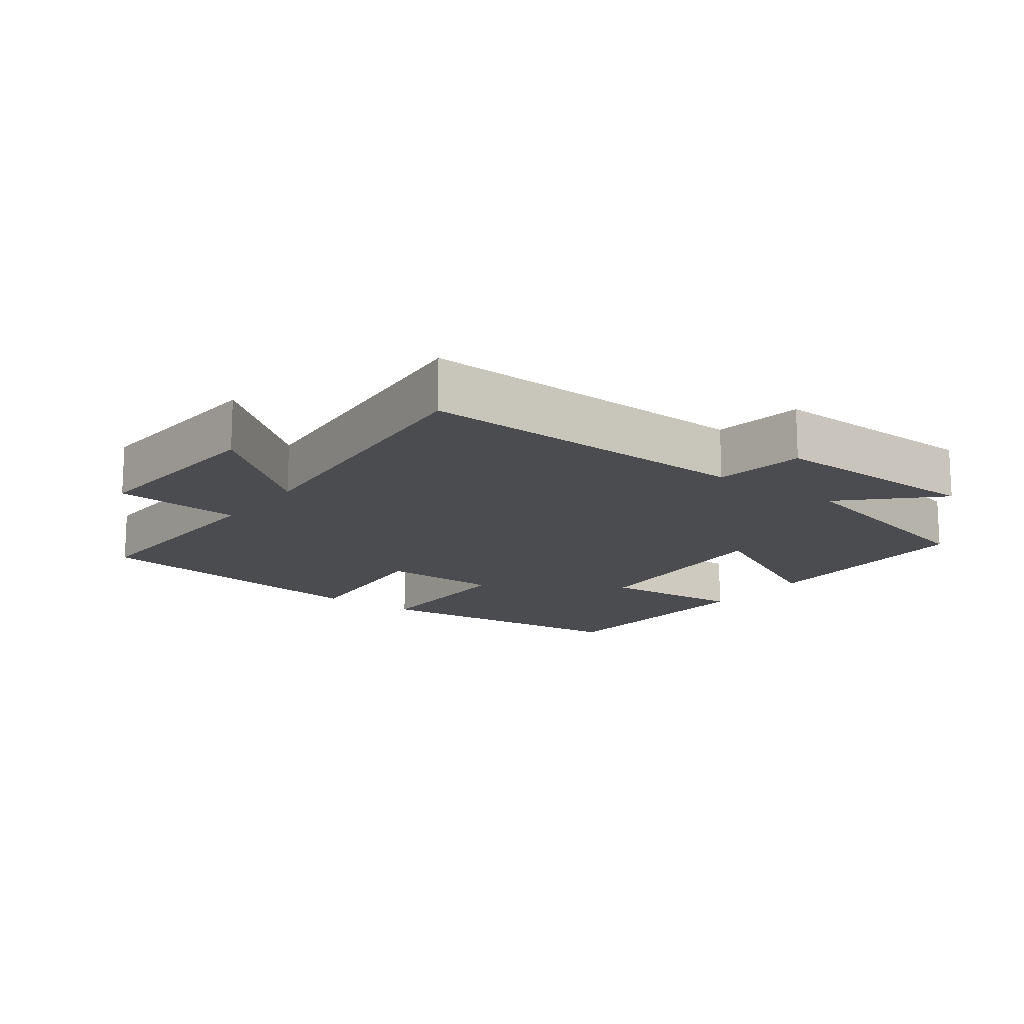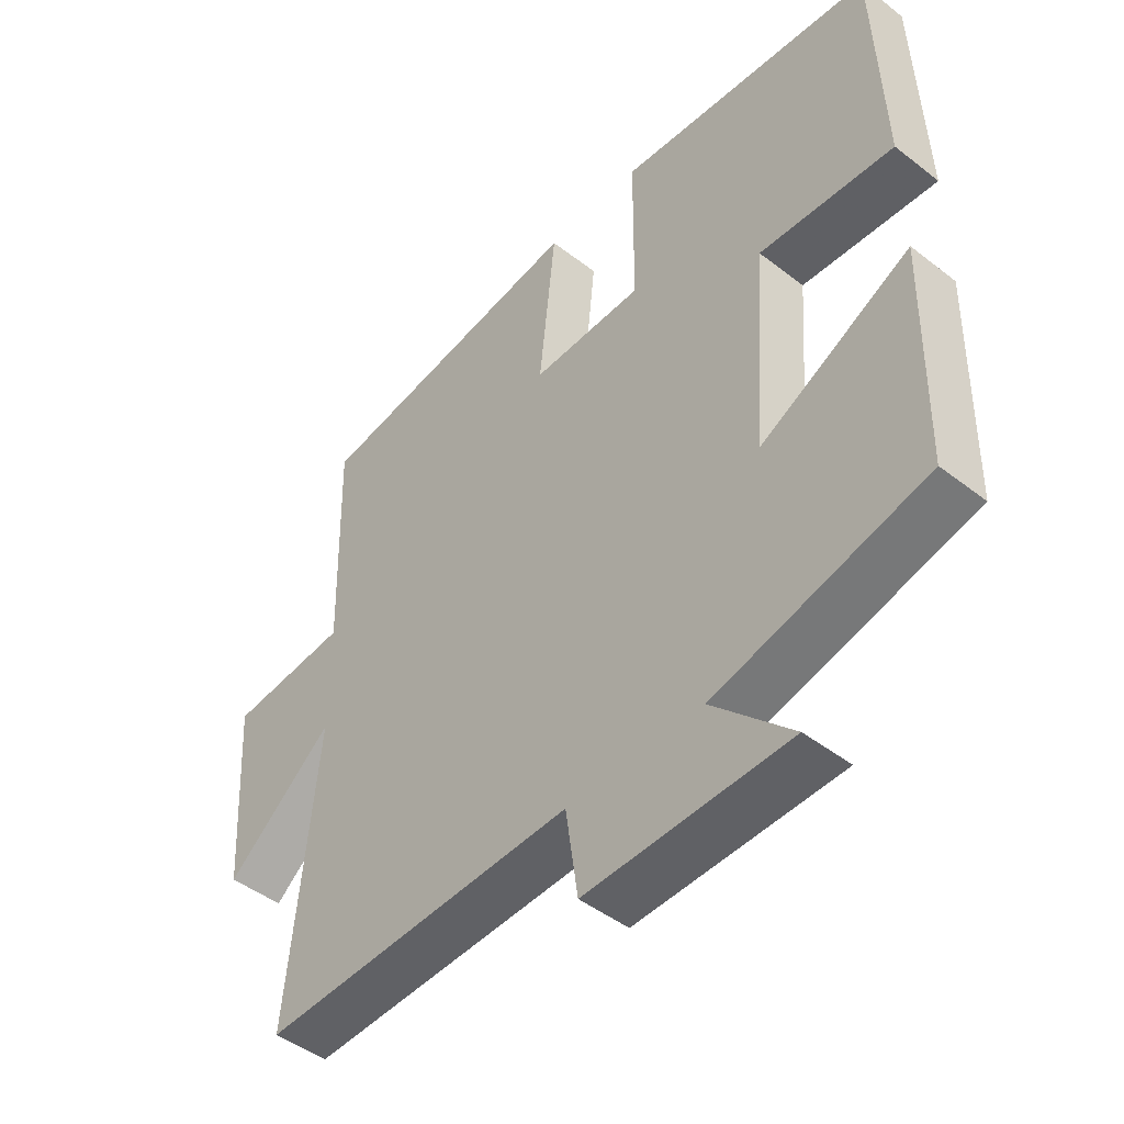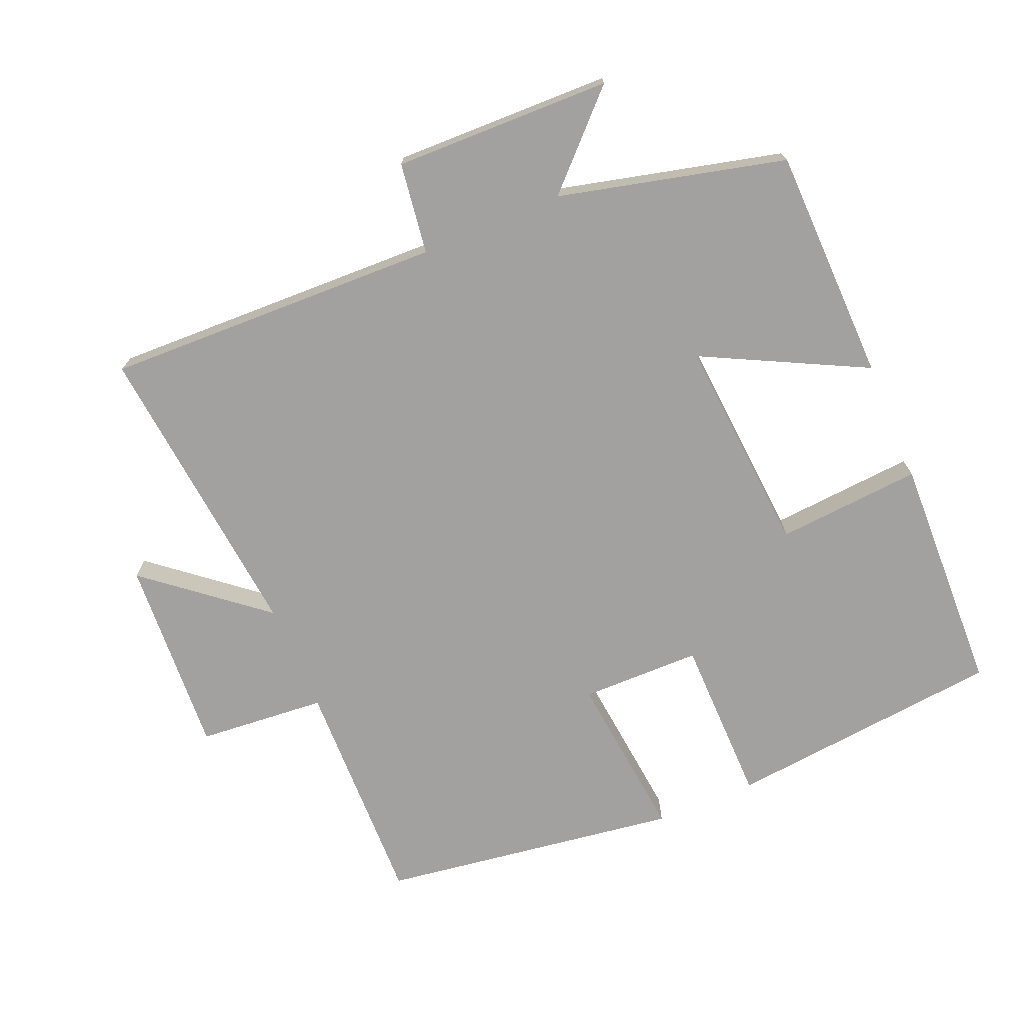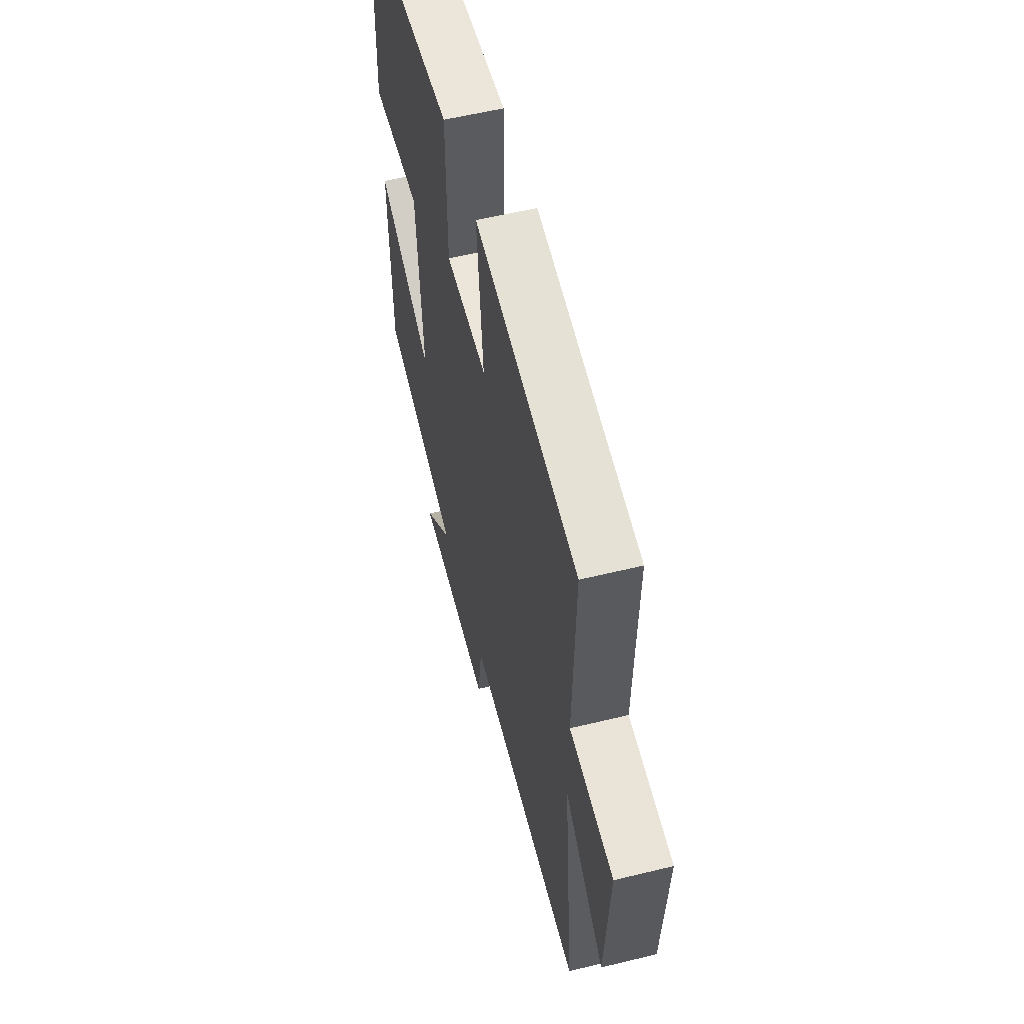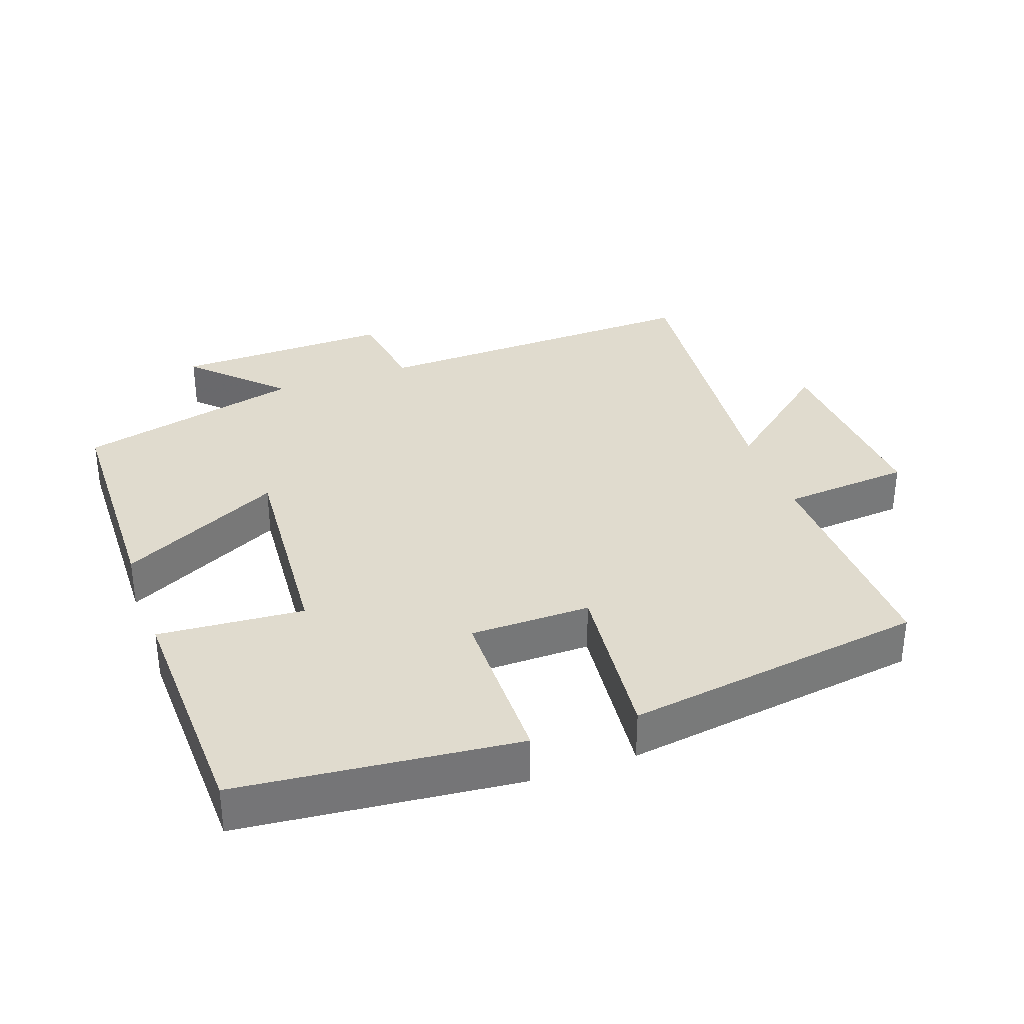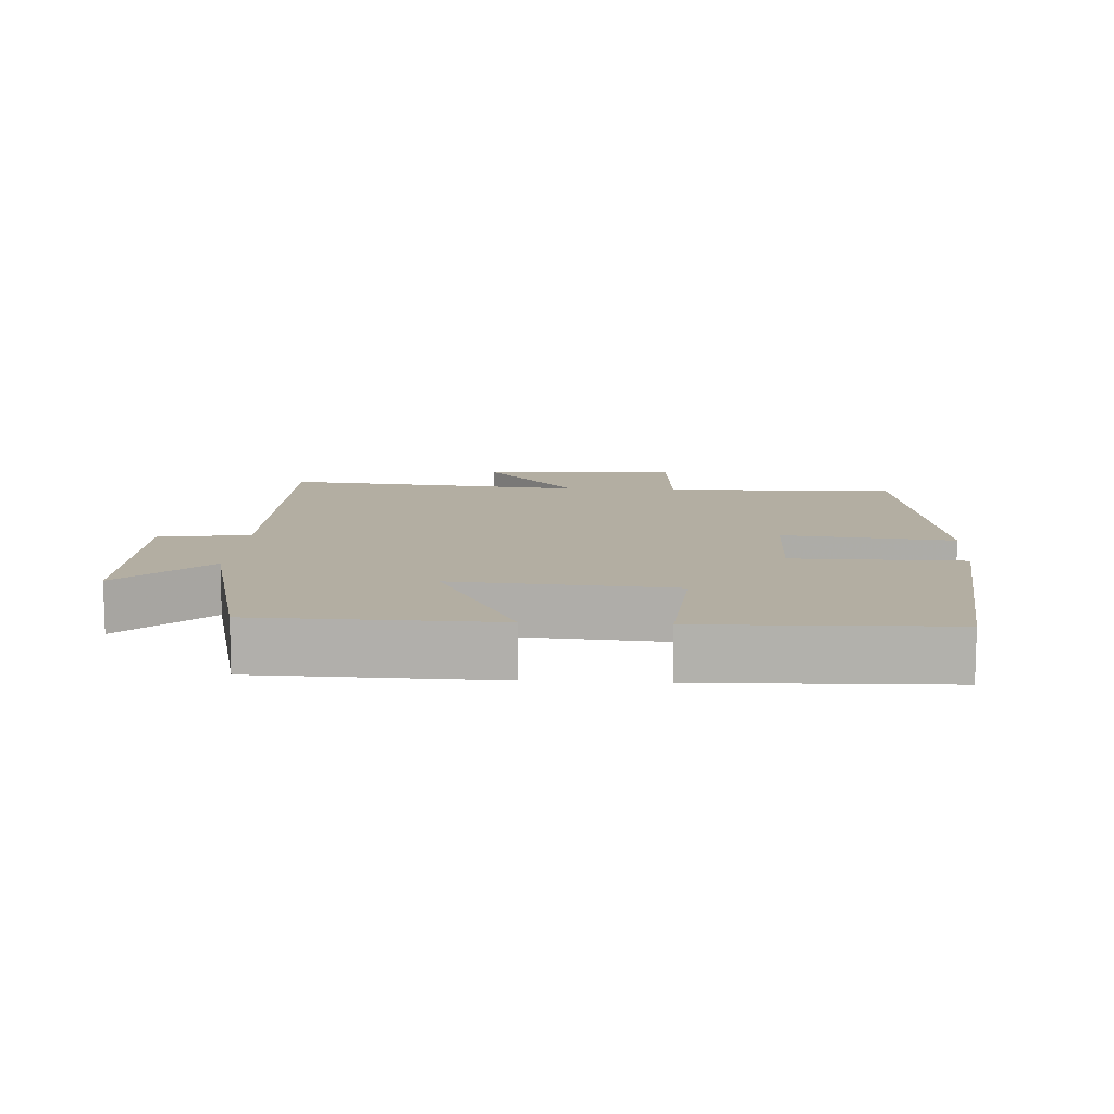
<metadata>
{"format":"obj","ext":"obj","renderer":"f3d","projection":"perspective","resolution":1024,"background":"white","views":[{"elev":-14.9,"azim":143.4,"up":"+Y"},{"elev":-46.4,"azim":-131.5,"up":"+Z"},{"elev":-72.2,"azim":-157.0,"up":"+Y"},{"elev":56.9,"azim":75.7,"up":"+Z"},{"elev":33.7,"azim":-19.6,"up":"+Y"},{"elev":10.8,"azim":-86.4,"up":"+Y"}]}
</metadata>
<code>
v -0.488 0.07 0.459
v -0.082 0.07 0.5
v -0.08 0.07 0.254
v 0.096 0.07 0.252
v 0.07 0.07 0.5
v 0.509 0.07 0.436
v 0.5 0.07 0.096
v 0.688 0.07 0.08
v 0.67 0.07 -0.21
v 0.5 0.07 -0.07
v 0.544 0.07 -0.516
v 0.049 0.07 -0.5
v 0.03 0.07 -0.633
v -0.288 0.07 -0.625
v -0.163 0.07 -0.5
v -0.493 0.07 -0.418
v -0.5 0.07 -0.075
v -0.264 0.07 -0.195
v -0.288 0.07 0.123
v -0.5 0.07 0.107
v -0.488 0 0.459
v -0.082 0 0.5
v -0.08 0 0.254
v 0.096 0 0.252
v 0.07 0 0.5
v 0.509 0 0.436
v 0.5 0 0.096
v 0.688 0 0.08
v 0.67 0 -0.21
v 0.5 0 -0.07
v 0.544 0 -0.516
v 0.049 0 -0.5
v 0.03 0 -0.633
v -0.288 0 -0.625
v -0.163 0 -0.5
v -0.493 0 -0.418
v -0.5 0 -0.075
v -0.264 0 -0.195
v -0.288 0 0.123
v -0.5 0 0.107
f 1 2 3
f 20 1 3
f 19 20 3
f 18 19 3 4
f 15 16 17 18
f 15 18 4
f 12 13 14 15
f 12 15 4
f 10 11 12 4
f 7 8 9 10
f 7 10 4 5
f 5 6 7
f 23 22 21
f 23 21 40
f 23 40 39
f 24 23 39 38
f 38 37 36 35
f 24 38 35
f 35 34 33 32
f 24 35 32
f 24 32 31 30
f 30 29 28 27
f 25 24 30 27
f 27 26 25
f 1 21 22 2
f 2 22 23 3
f 3 23 24 4
f 4 24 25 5
f 5 25 26 6
f 6 26 27 7
f 7 27 28 8
f 8 28 29 9
f 9 29 30 10
f 10 30 31 11
f 11 31 32 12
f 12 32 33 13
f 13 33 34 14
f 14 34 35 15
f 15 35 36 16
f 16 36 37 17
f 17 37 38 18
f 18 38 39 19
f 19 39 40 20
f 20 40 21 1

</code>
